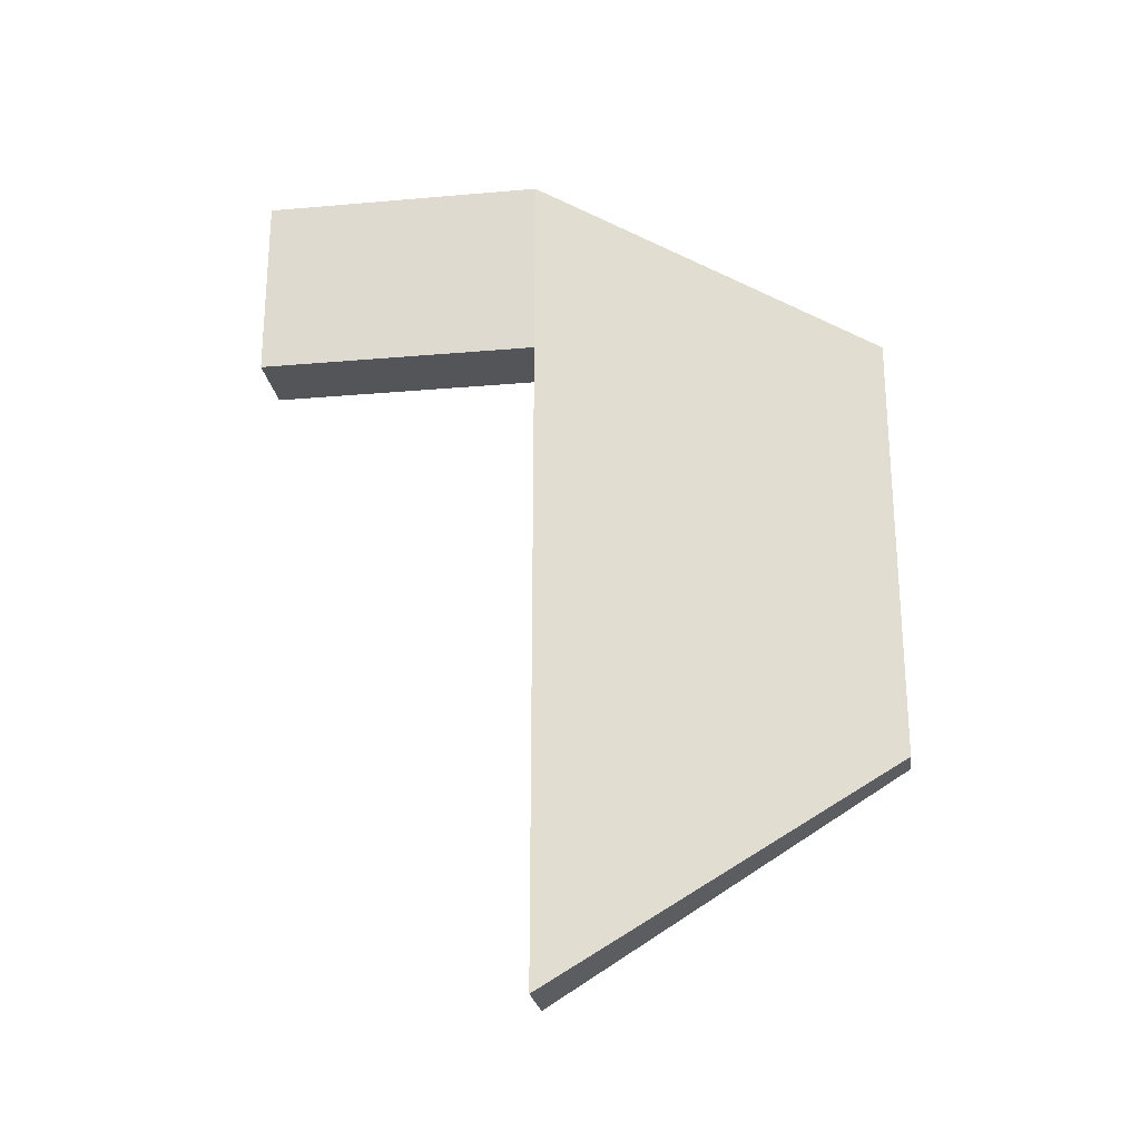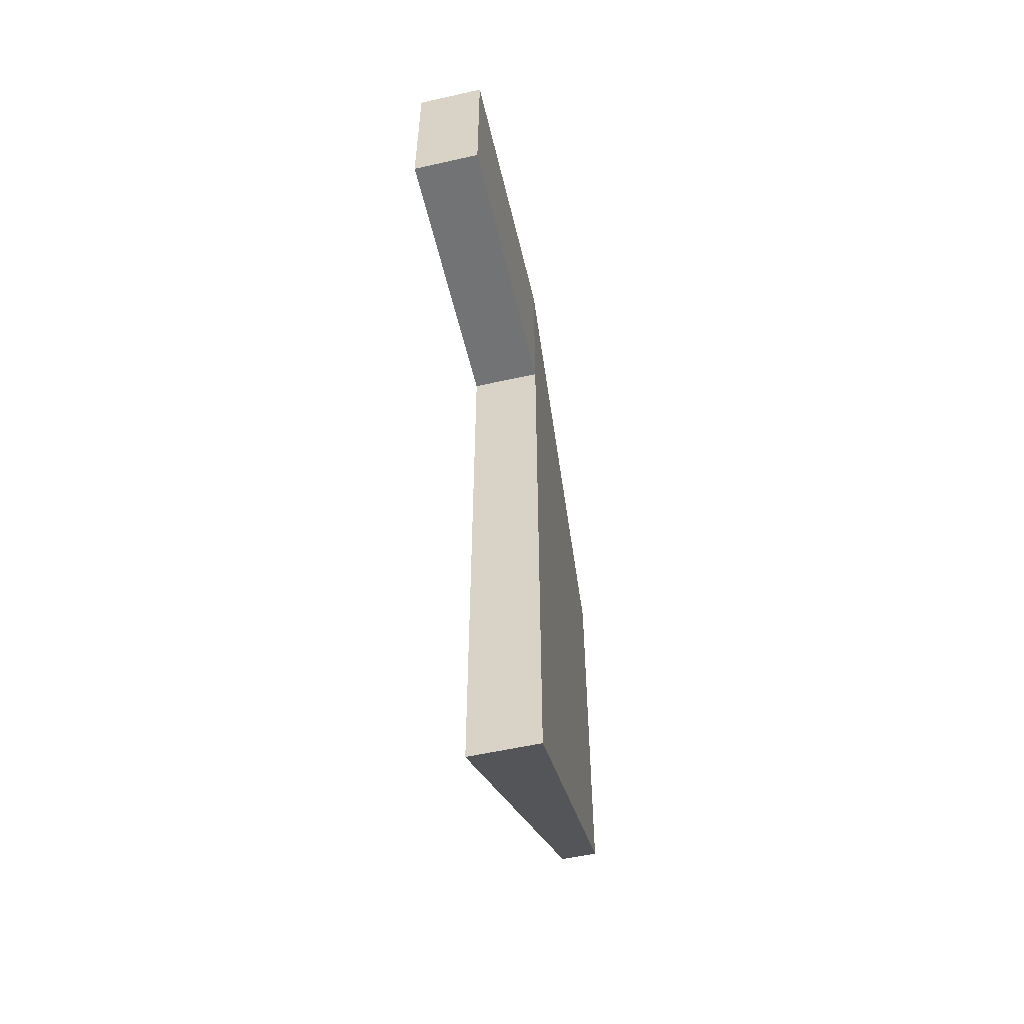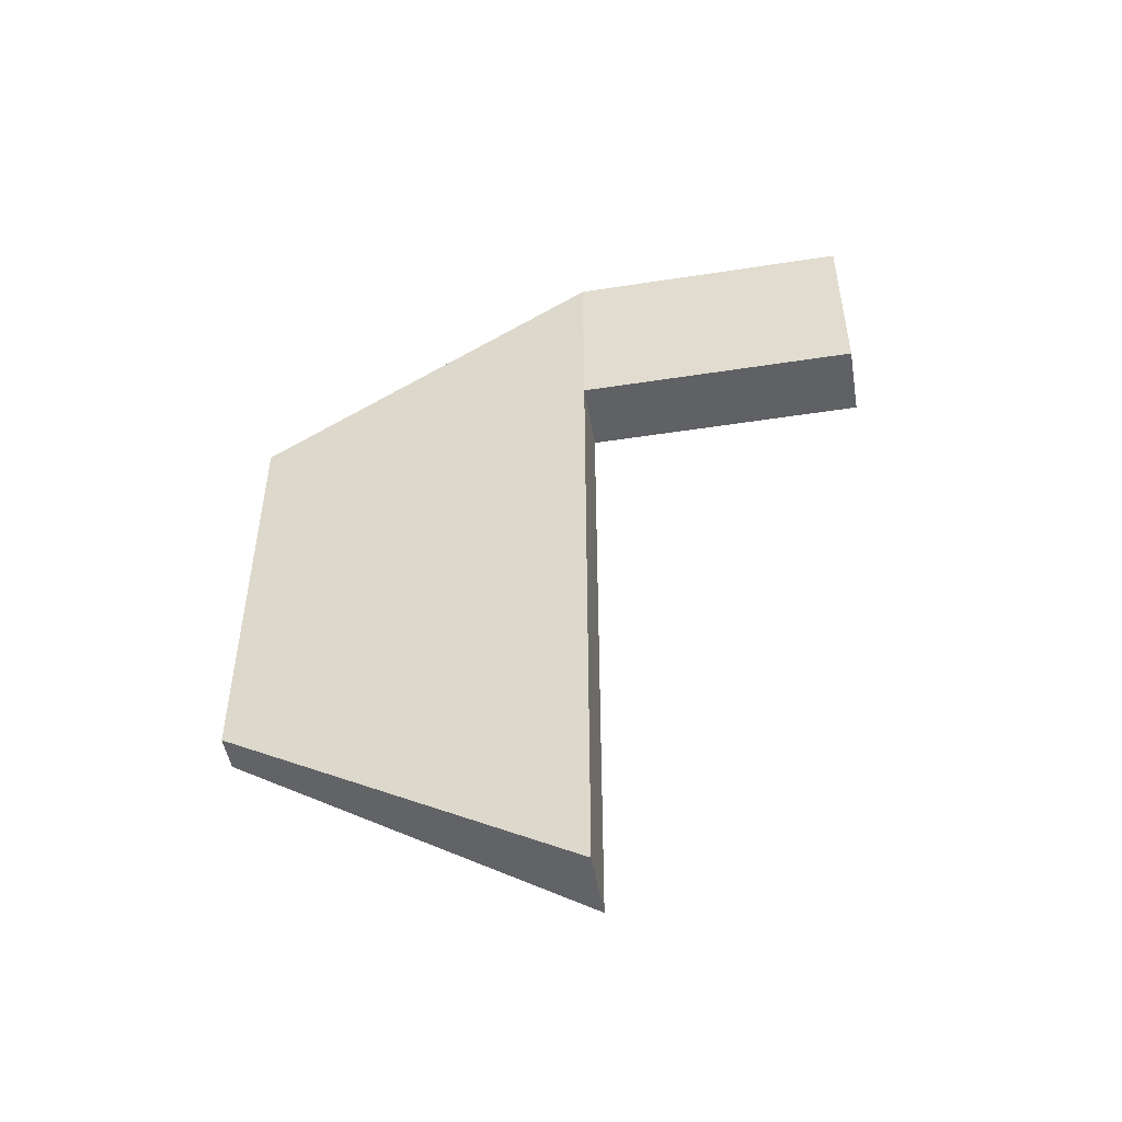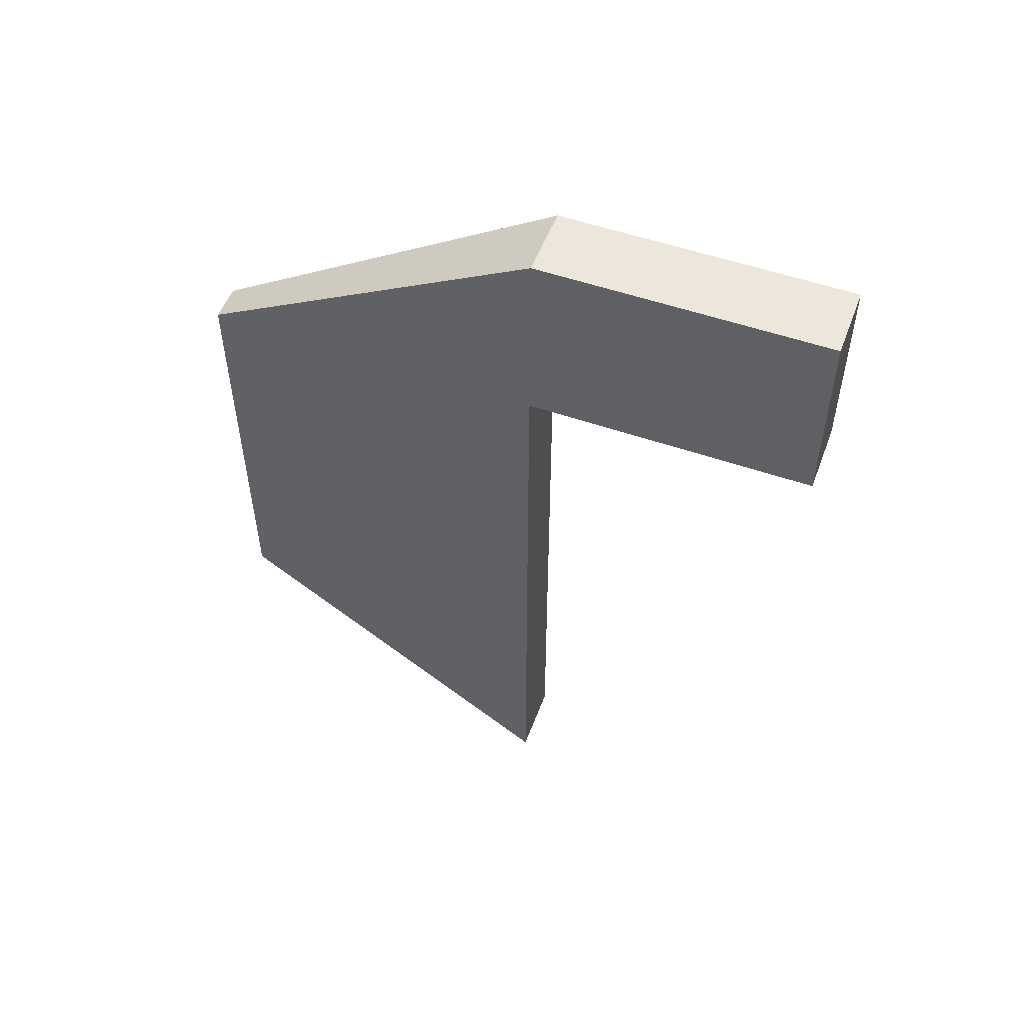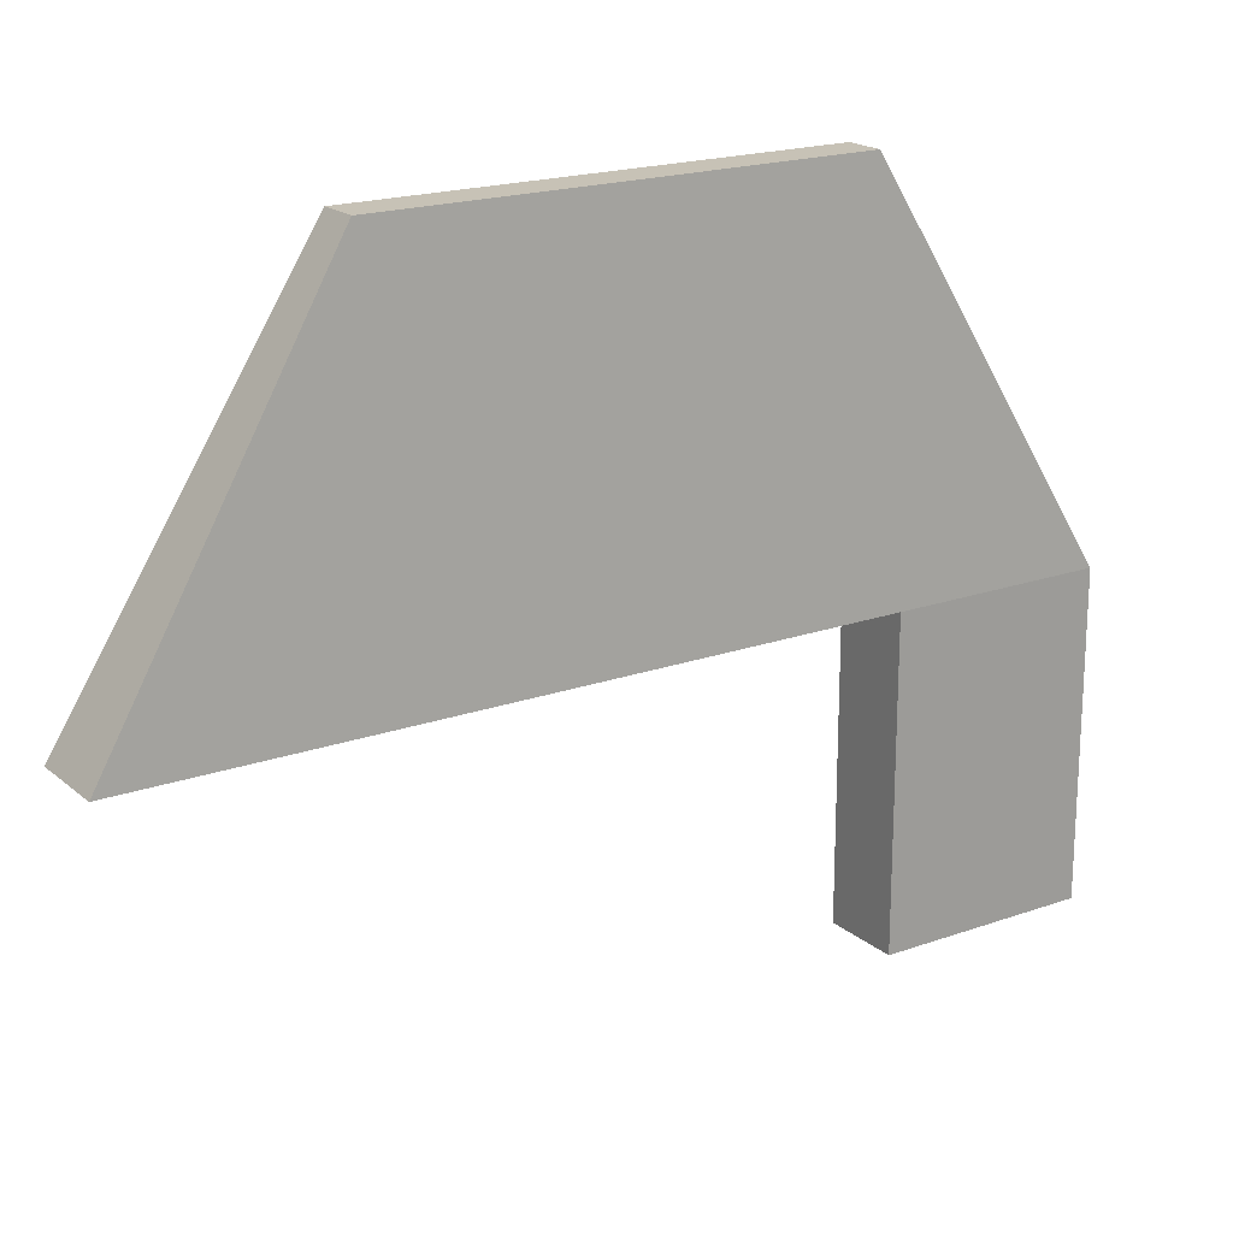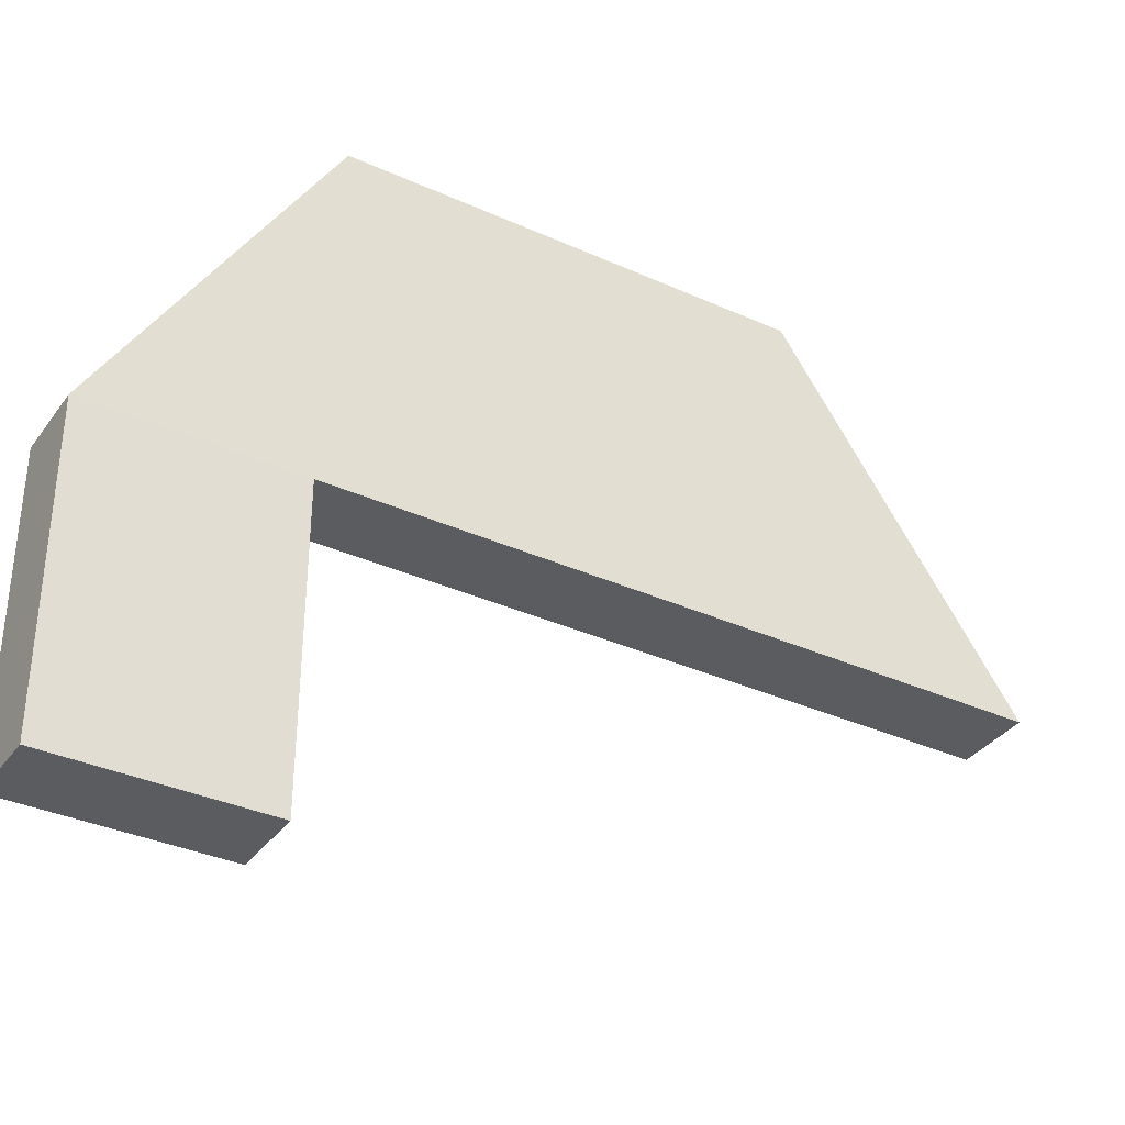
<metadata>
{"format":"obj","ext":"obj","renderer":"f3d","projection":"perspective","resolution":1024,"background":"white","views":[{"elev":-24.0,"azim":-81.8,"up":"+Y"},{"elev":-55.8,"azim":-166.7,"up":"+Y"},{"elev":-49.4,"azim":99.7,"up":"+Y"},{"elev":53.2,"azim":110.4,"up":"+Y"},{"elev":19.3,"azim":56.3,"up":"+Z"},{"elev":-35.1,"azim":-121.0,"up":"+Z"}]}
</metadata>
<code>
o Grate_Collider_Cube.015
v -41.08 3.437 37.54
v -41.08 7.371 37.54
v -41.25 1.507 34.35
v -41.25 9.301 34.35
v -40.75 3.437 37.54
v -40.75 7.371 37.54
v -40.59 1.507 34.35
v -40.59 9.301 34.35
v -41.08 6.485 37.54
v -41.25 7.545 34.35
v -40.59 7.545 34.35
v -40.75 6.485 37.54
v -41.25 9.301 31.73
v -40.59 9.301 31.73
v -41.25 7.545 31.73
v -40.59 7.545 31.73
f 2 10 9
f 4 15 10
f 11 6 12
f 6 9 12
f 3 5 1
f 4 6 8
f 12 1 5
f 11 5 7
f 10 7 3
f 1 10 3
f 13 16 15
f 10 16 11
f 8 13 4
f 11 14 8
f 2 4 10
f 4 13 15
f 11 8 6
f 6 2 9
f 3 7 5
f 4 2 6
f 12 9 1
f 11 12 5
f 10 11 7
f 1 9 10
f 13 14 16
f 10 15 16
f 8 14 13
f 11 16 14

</code>
